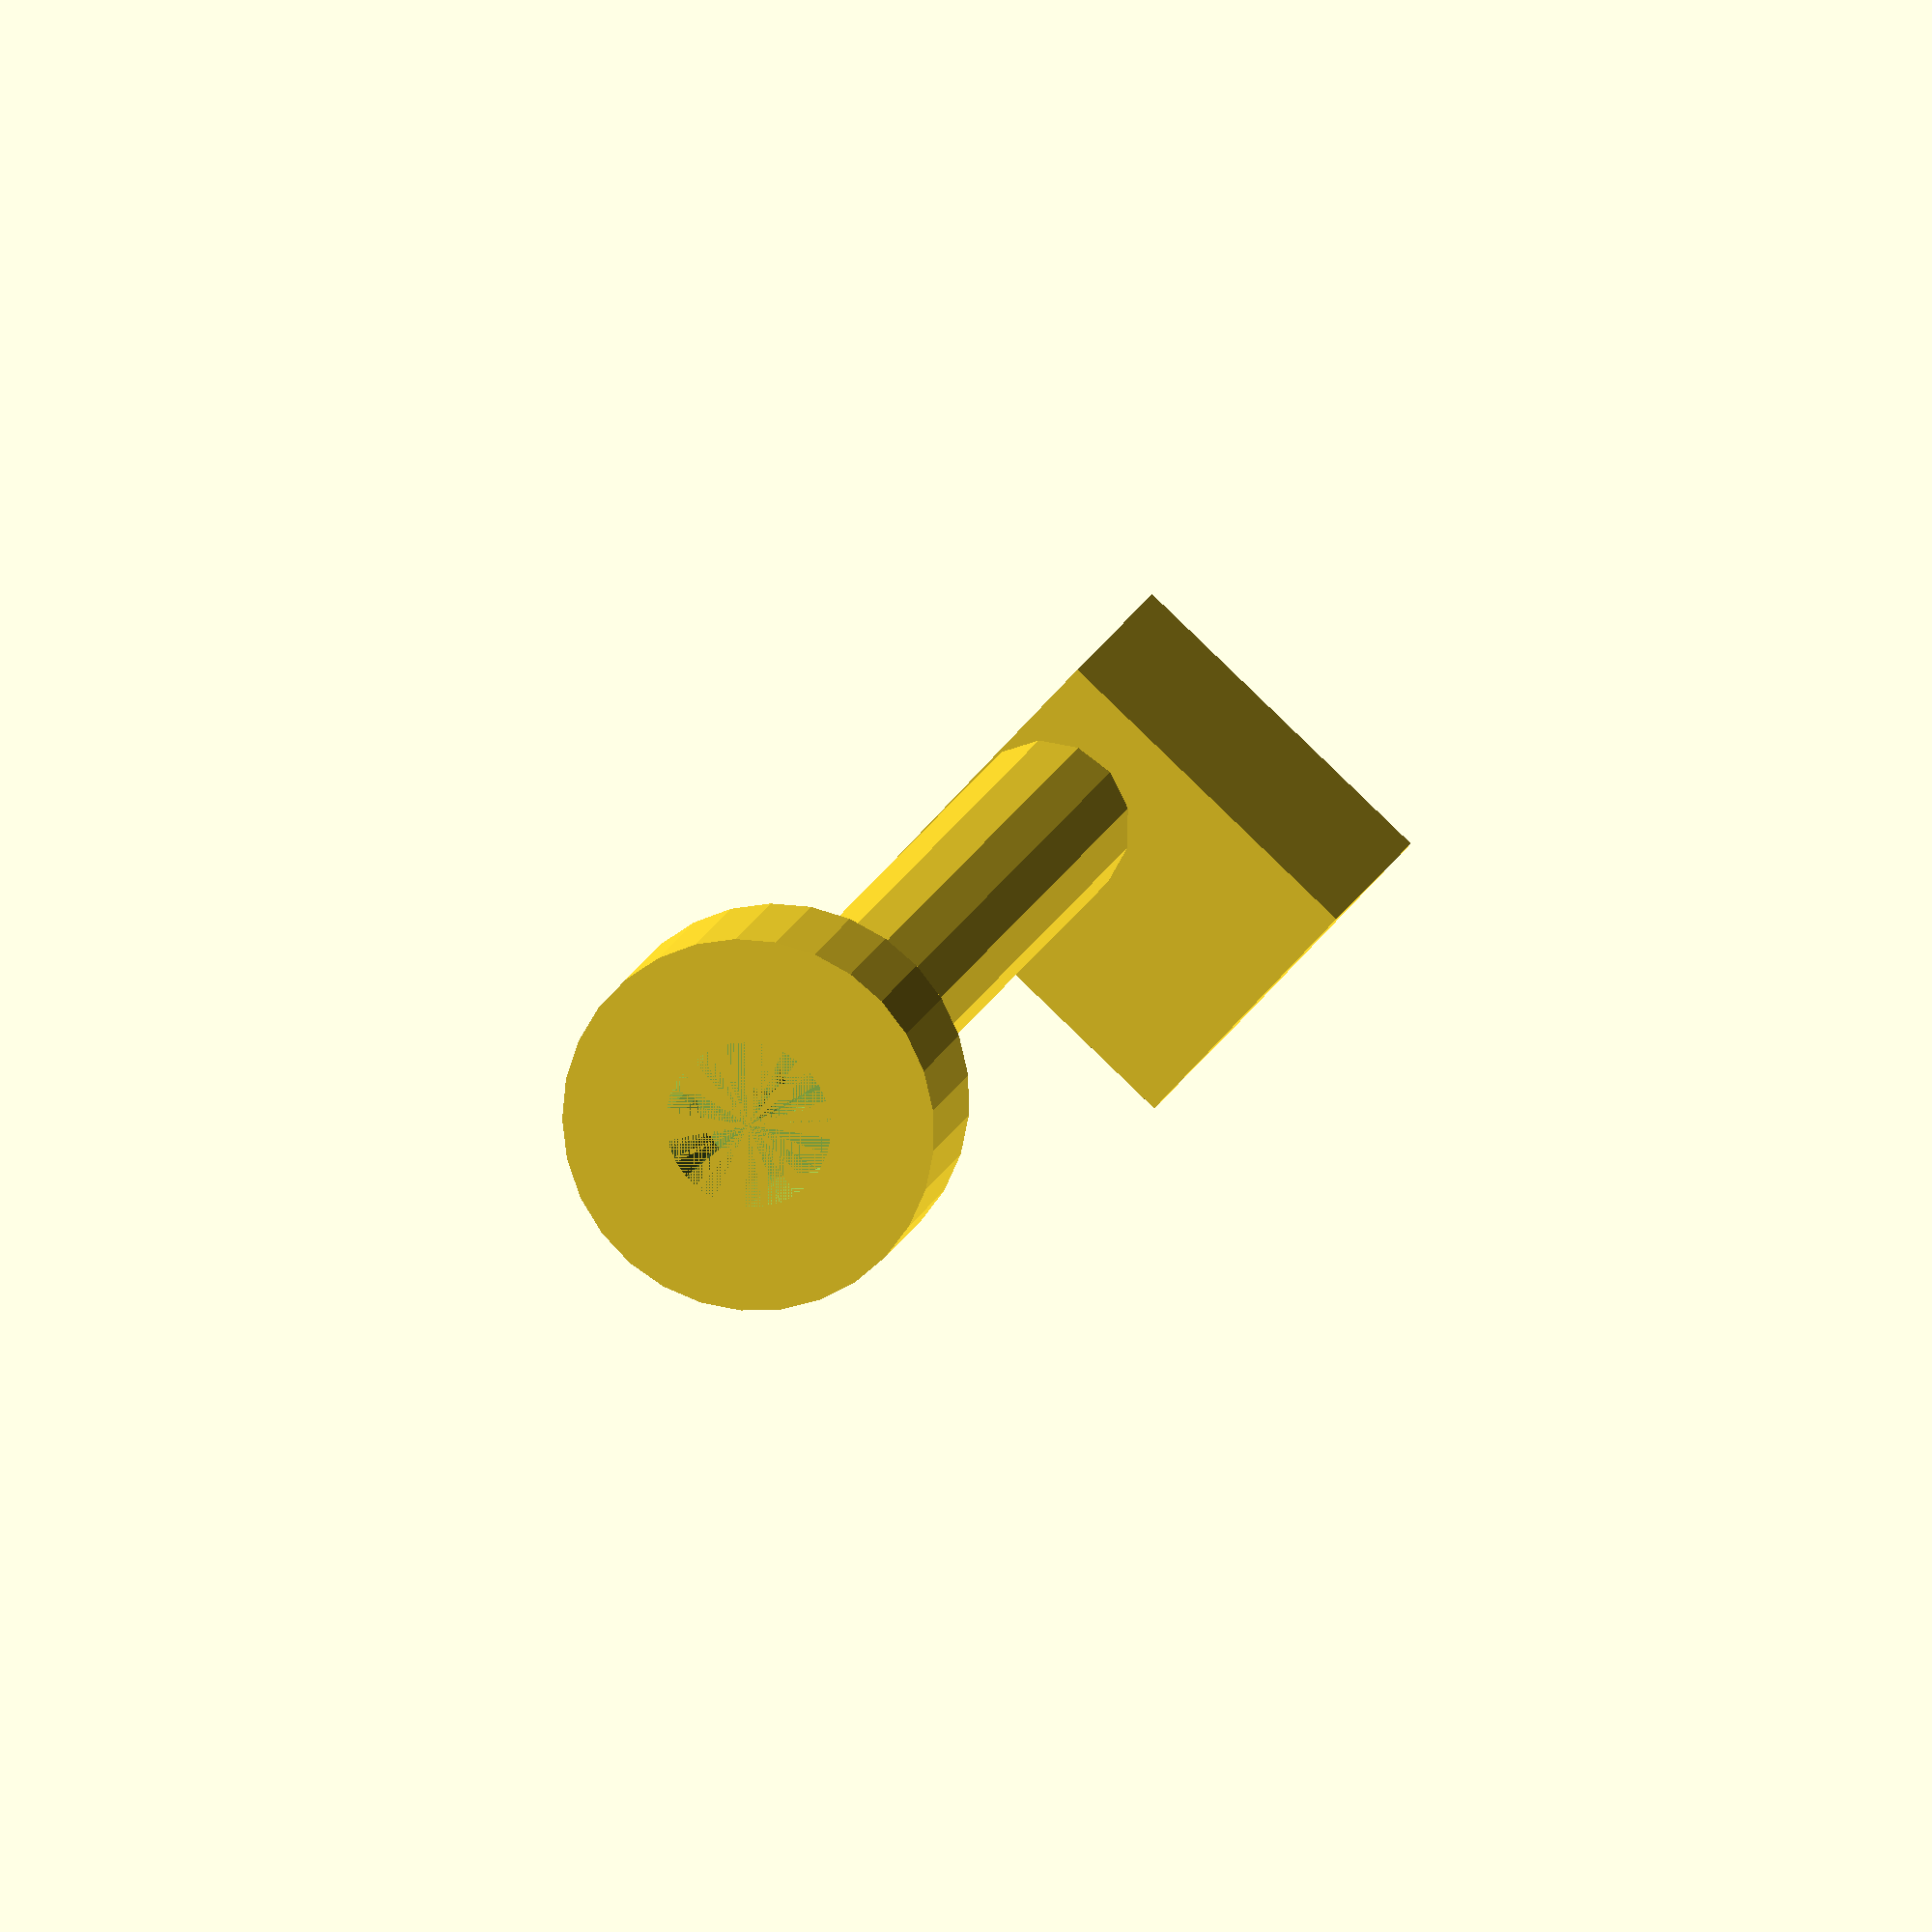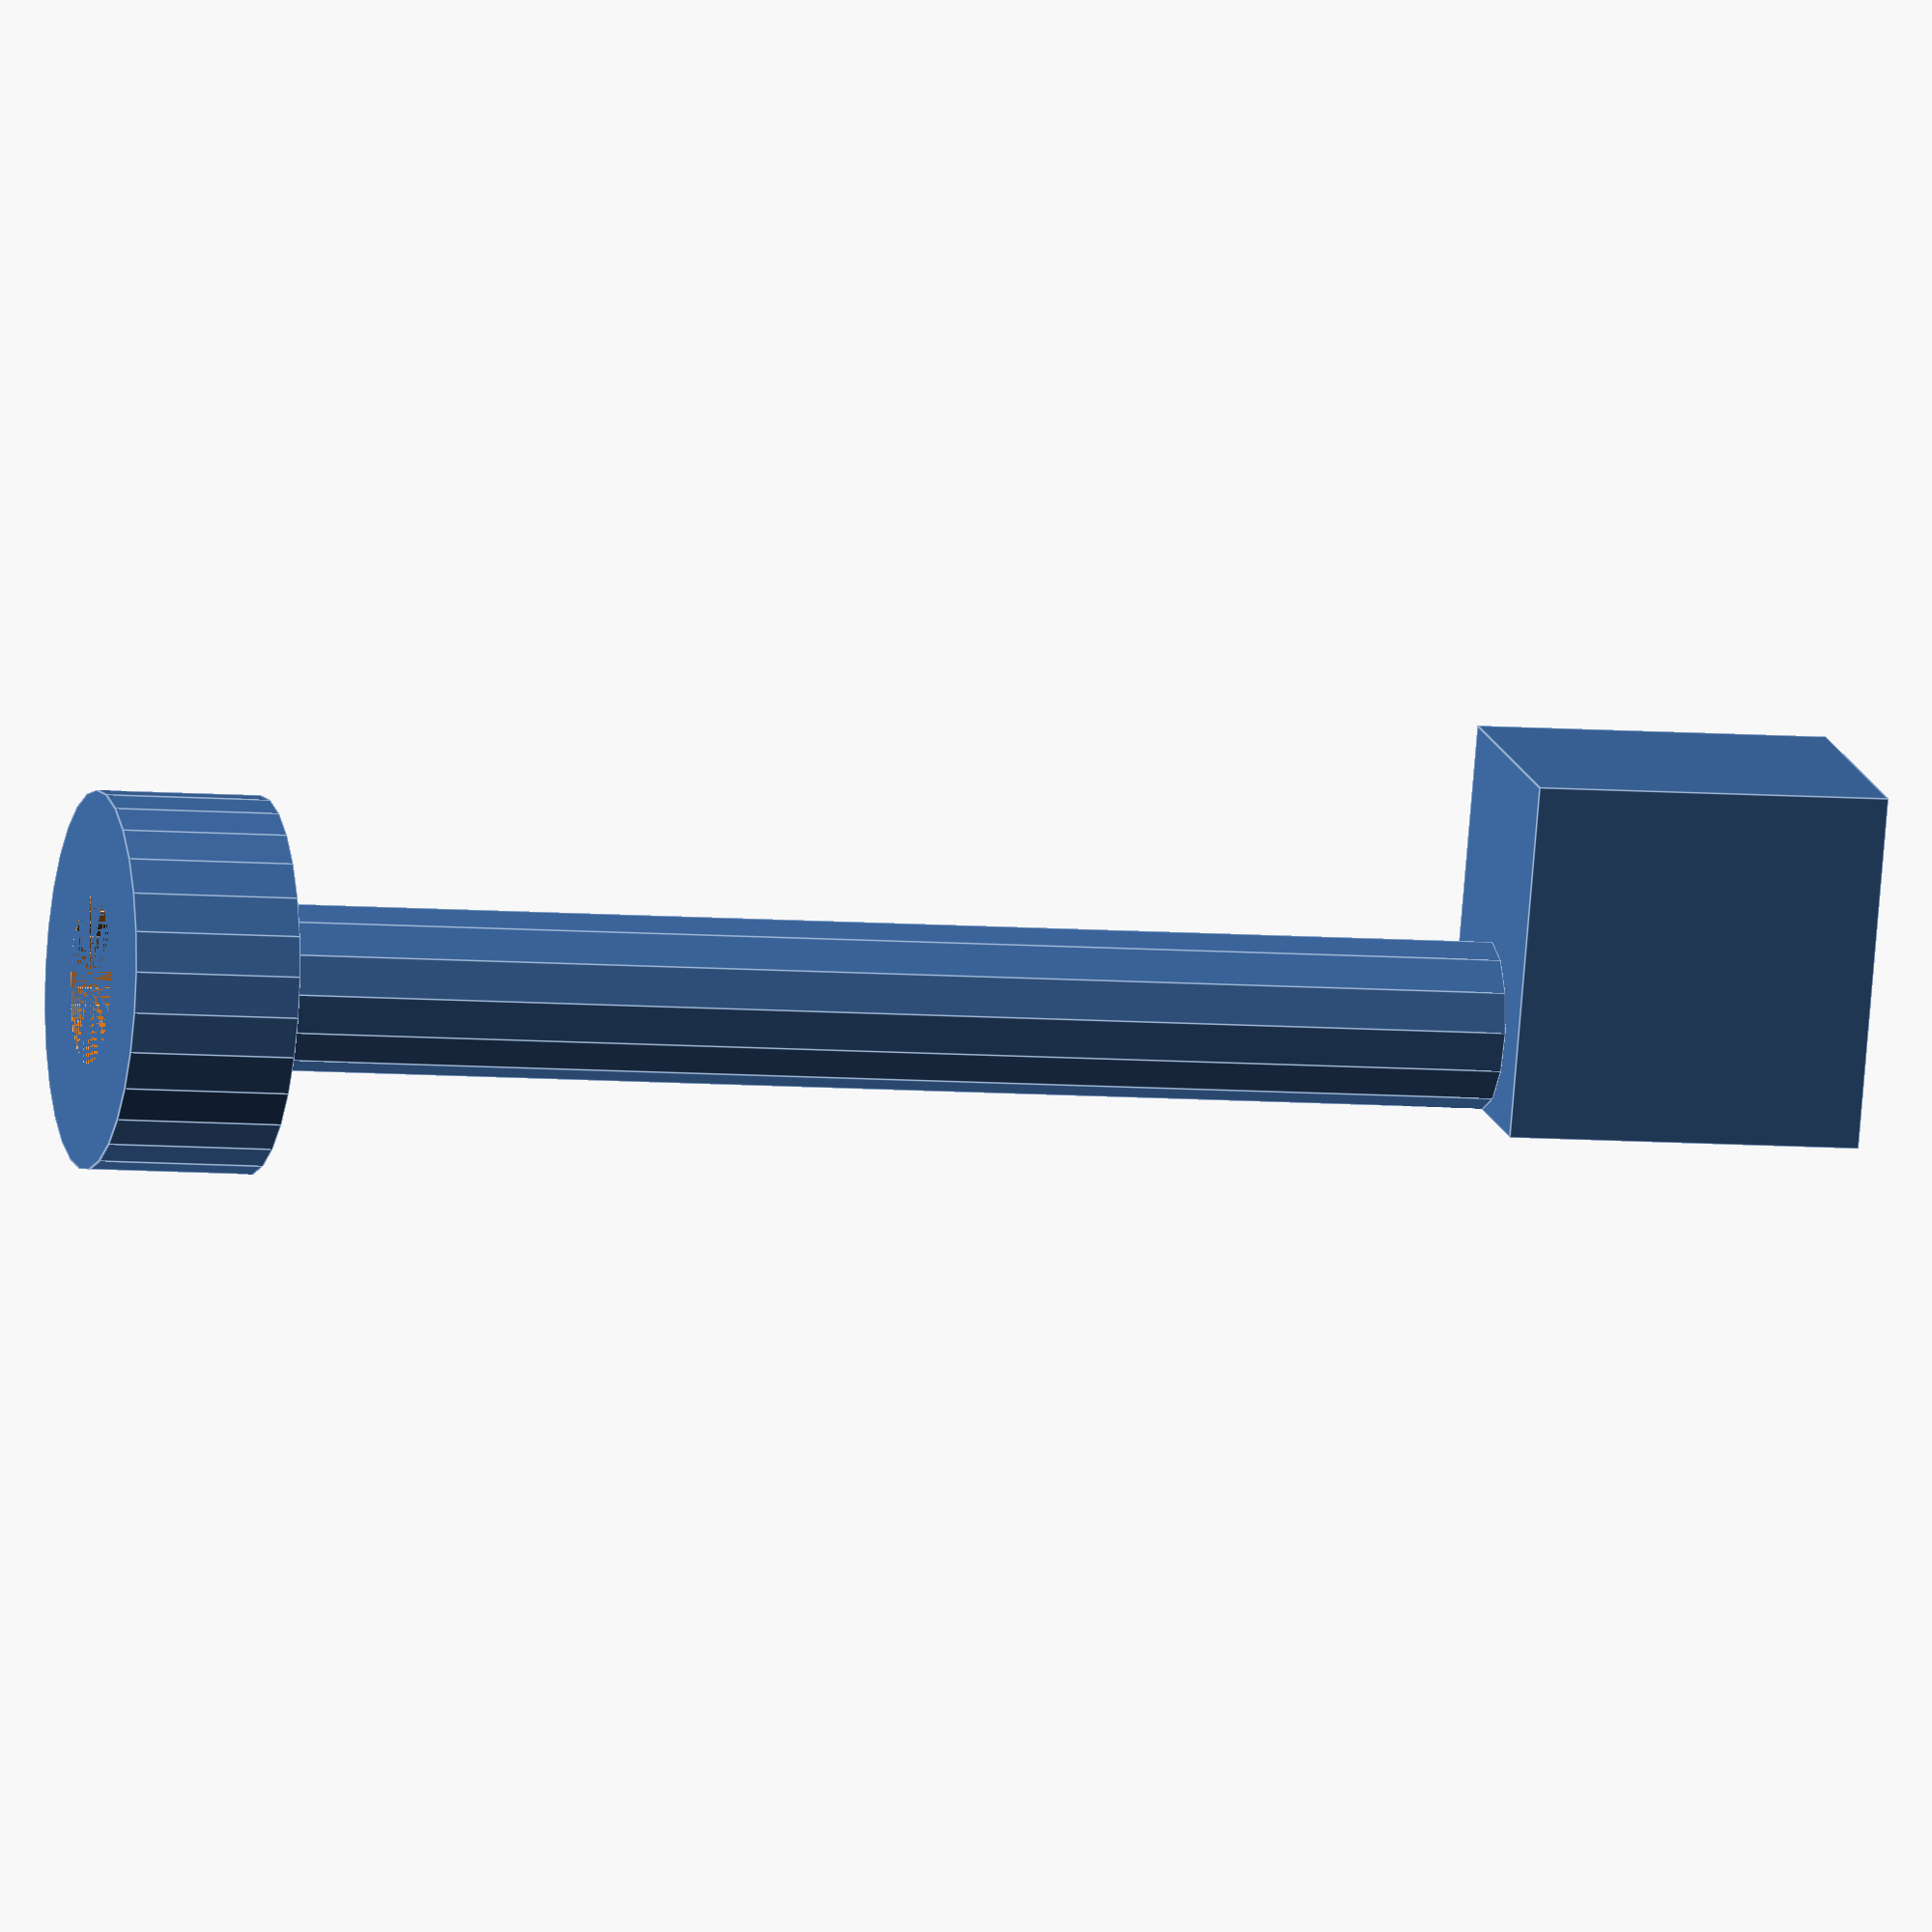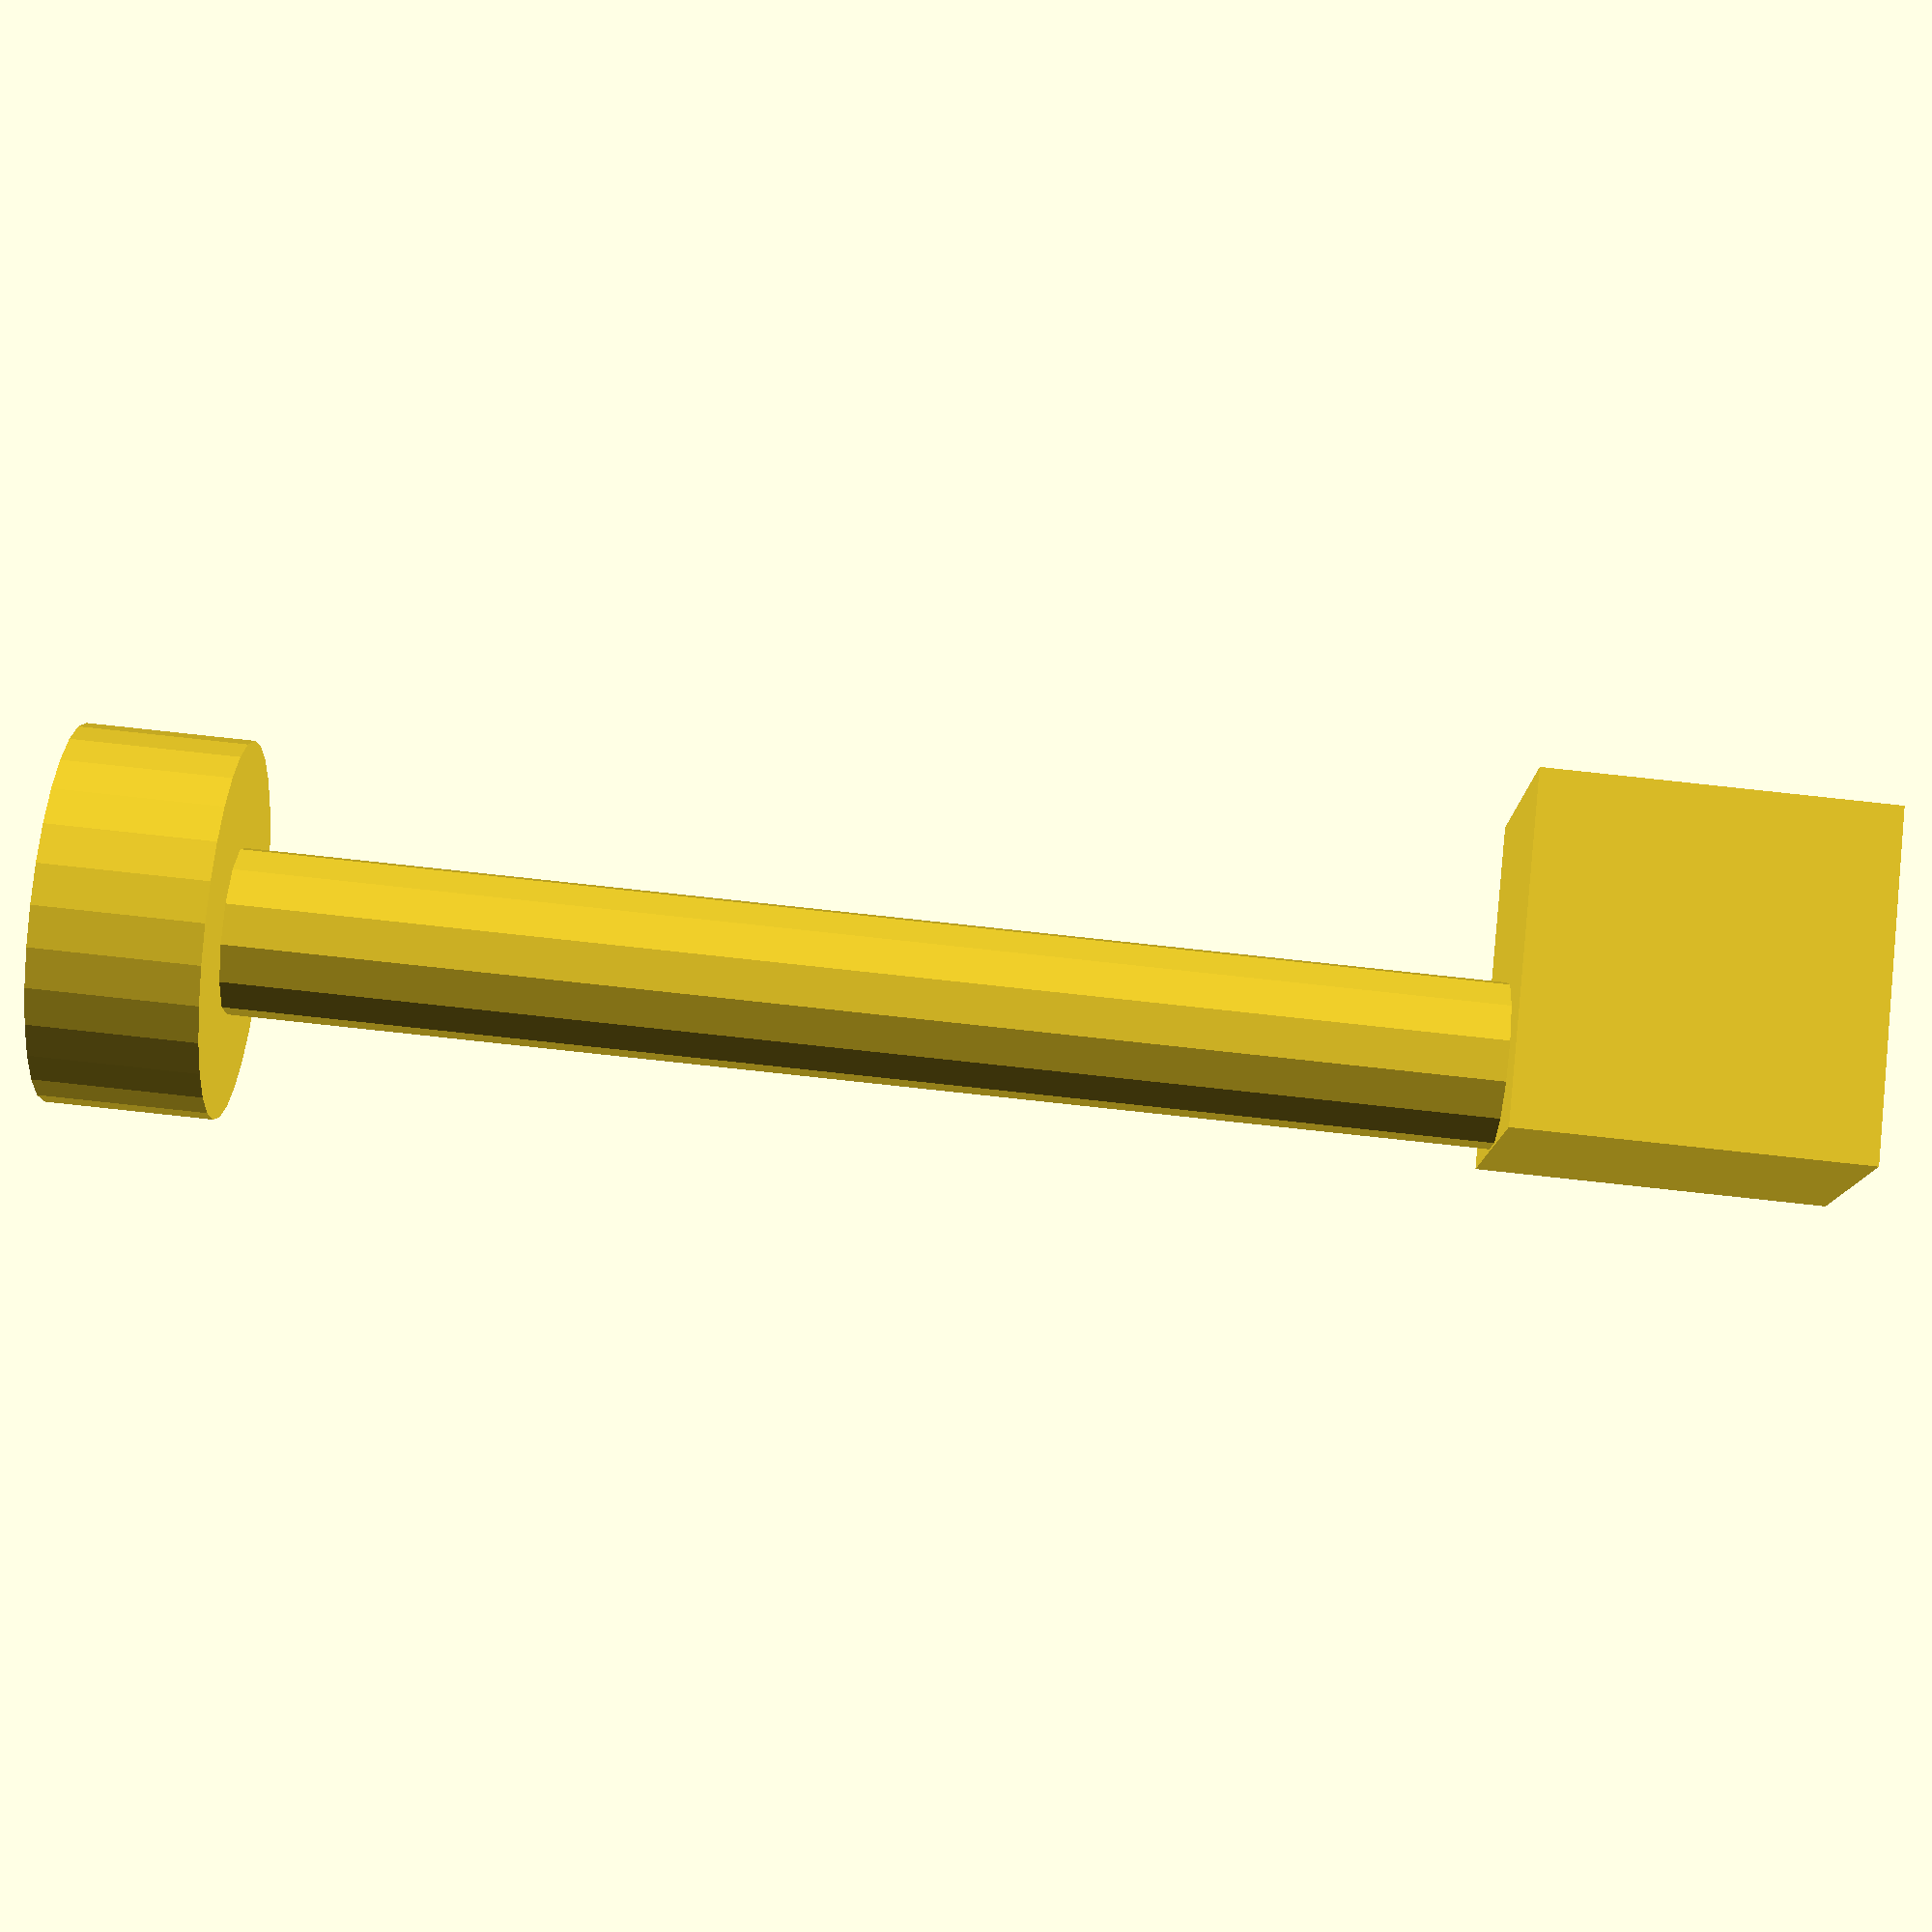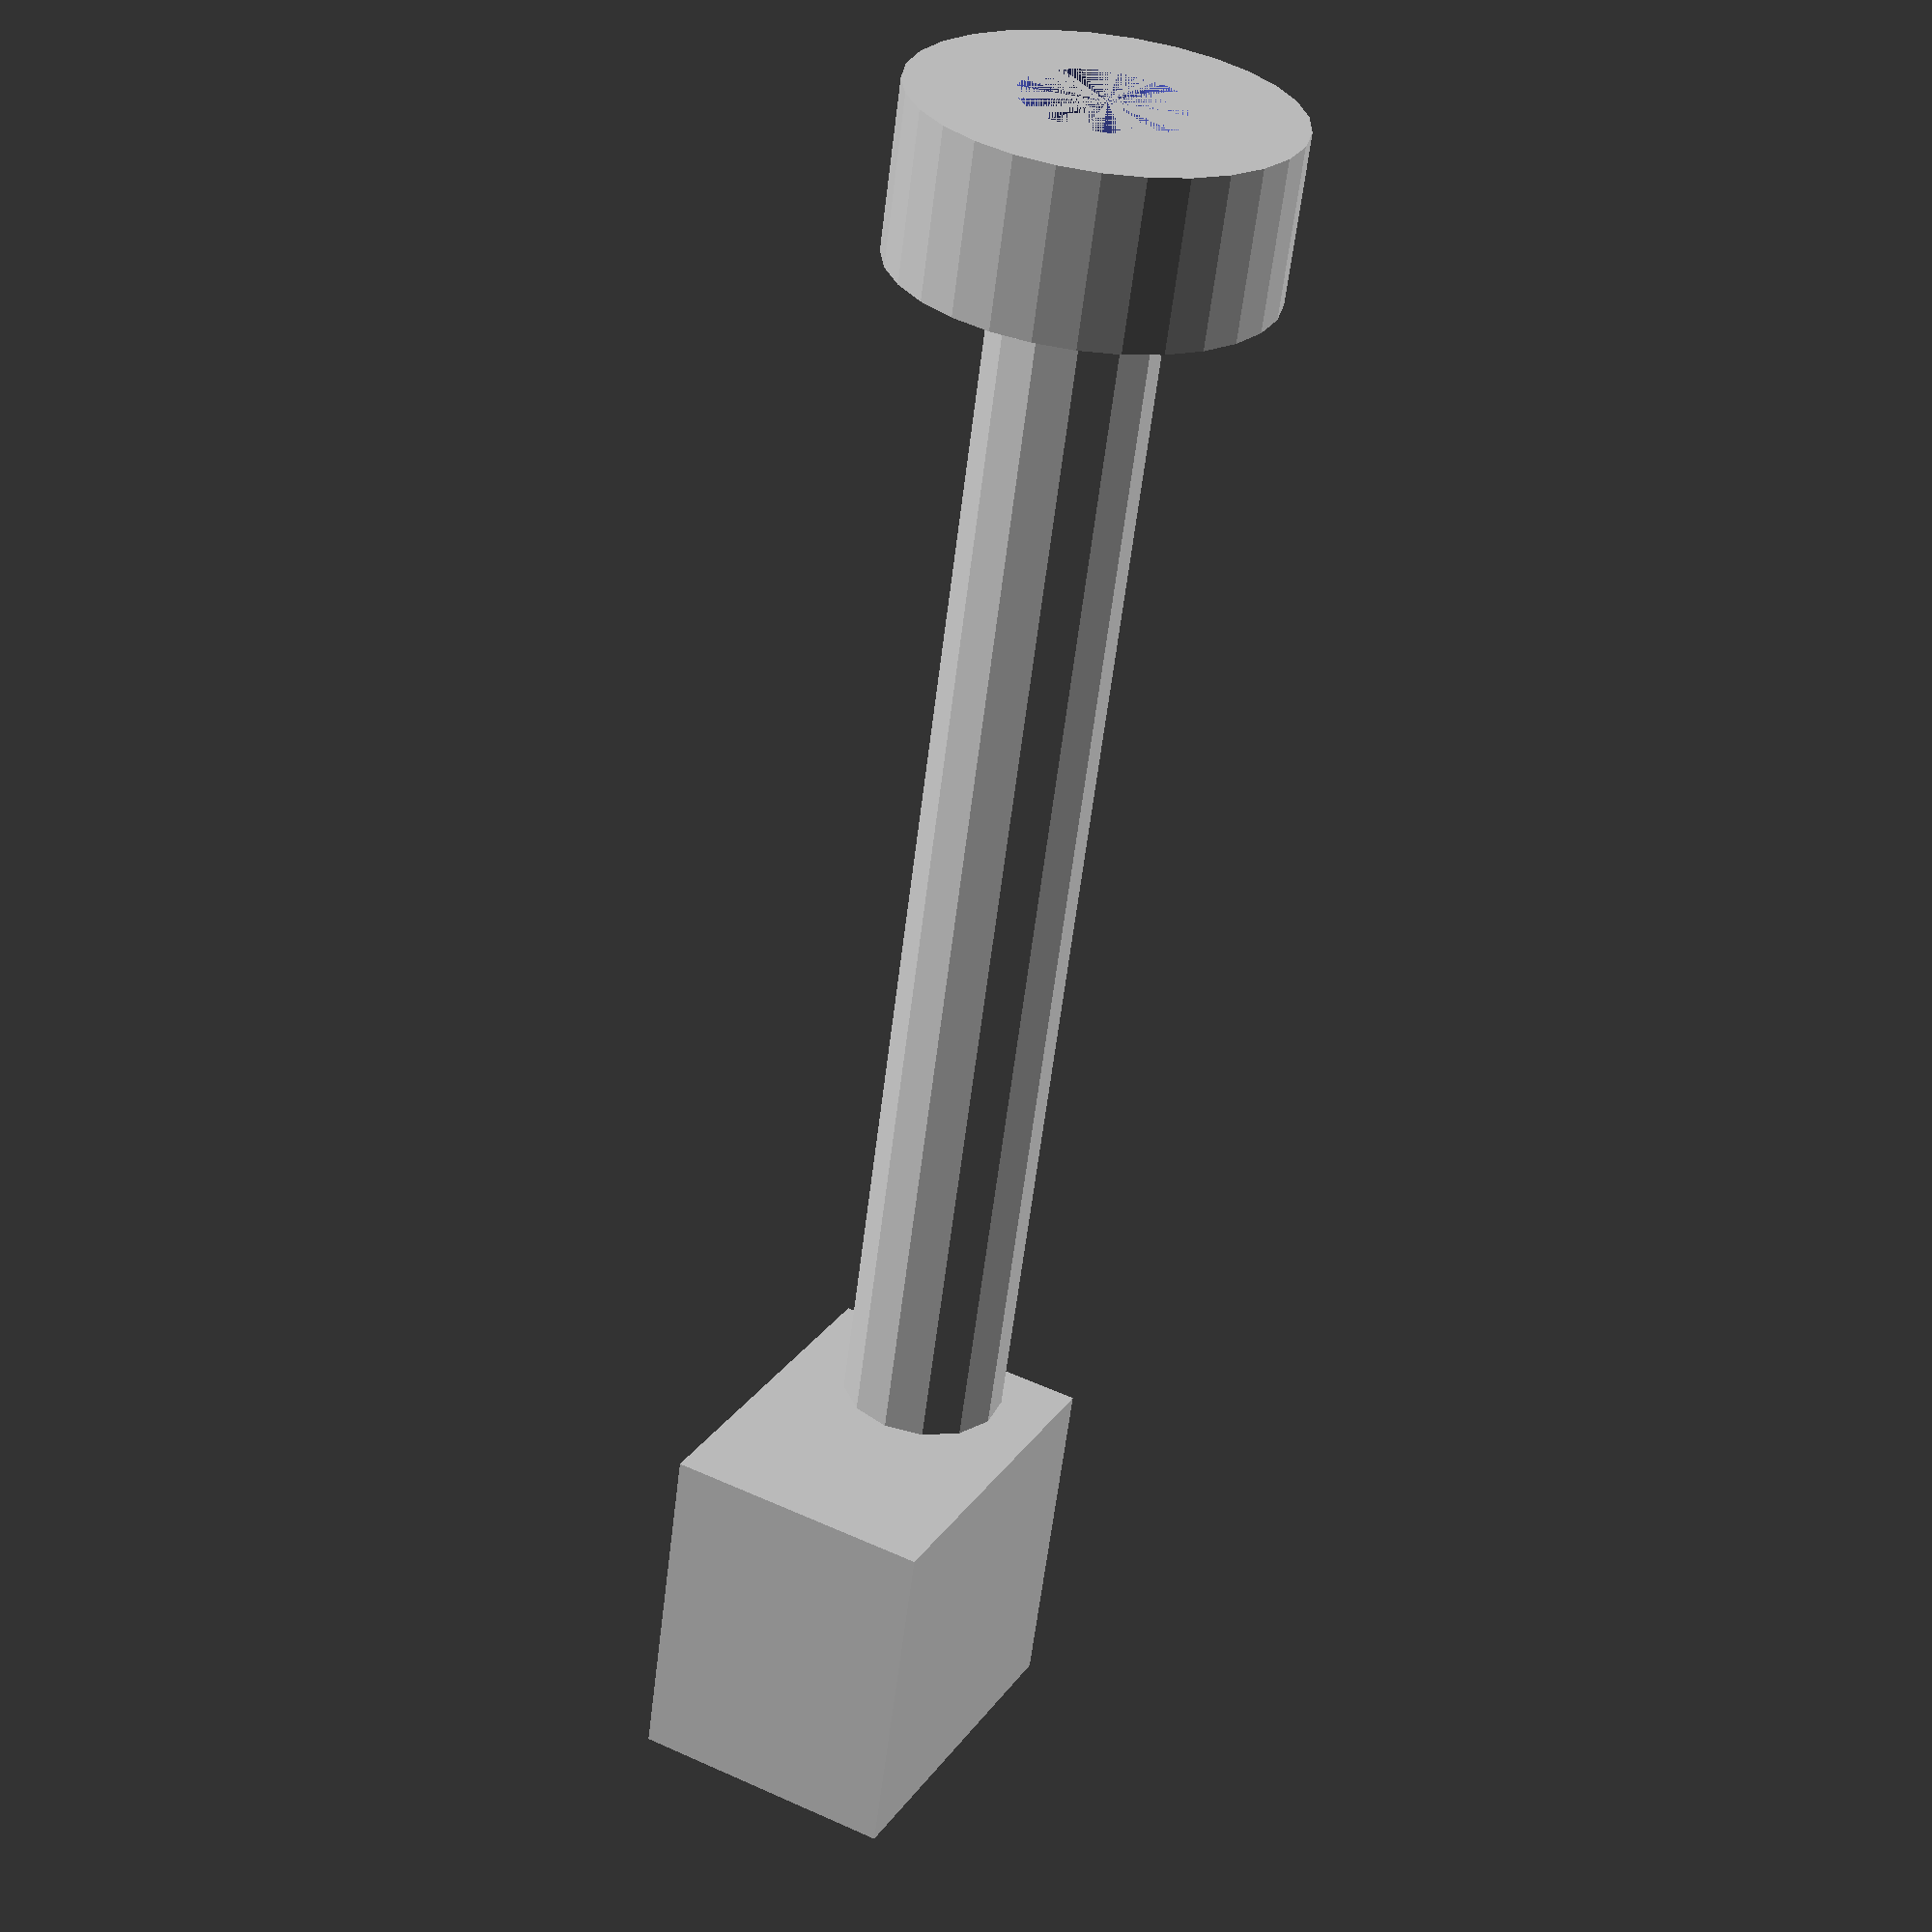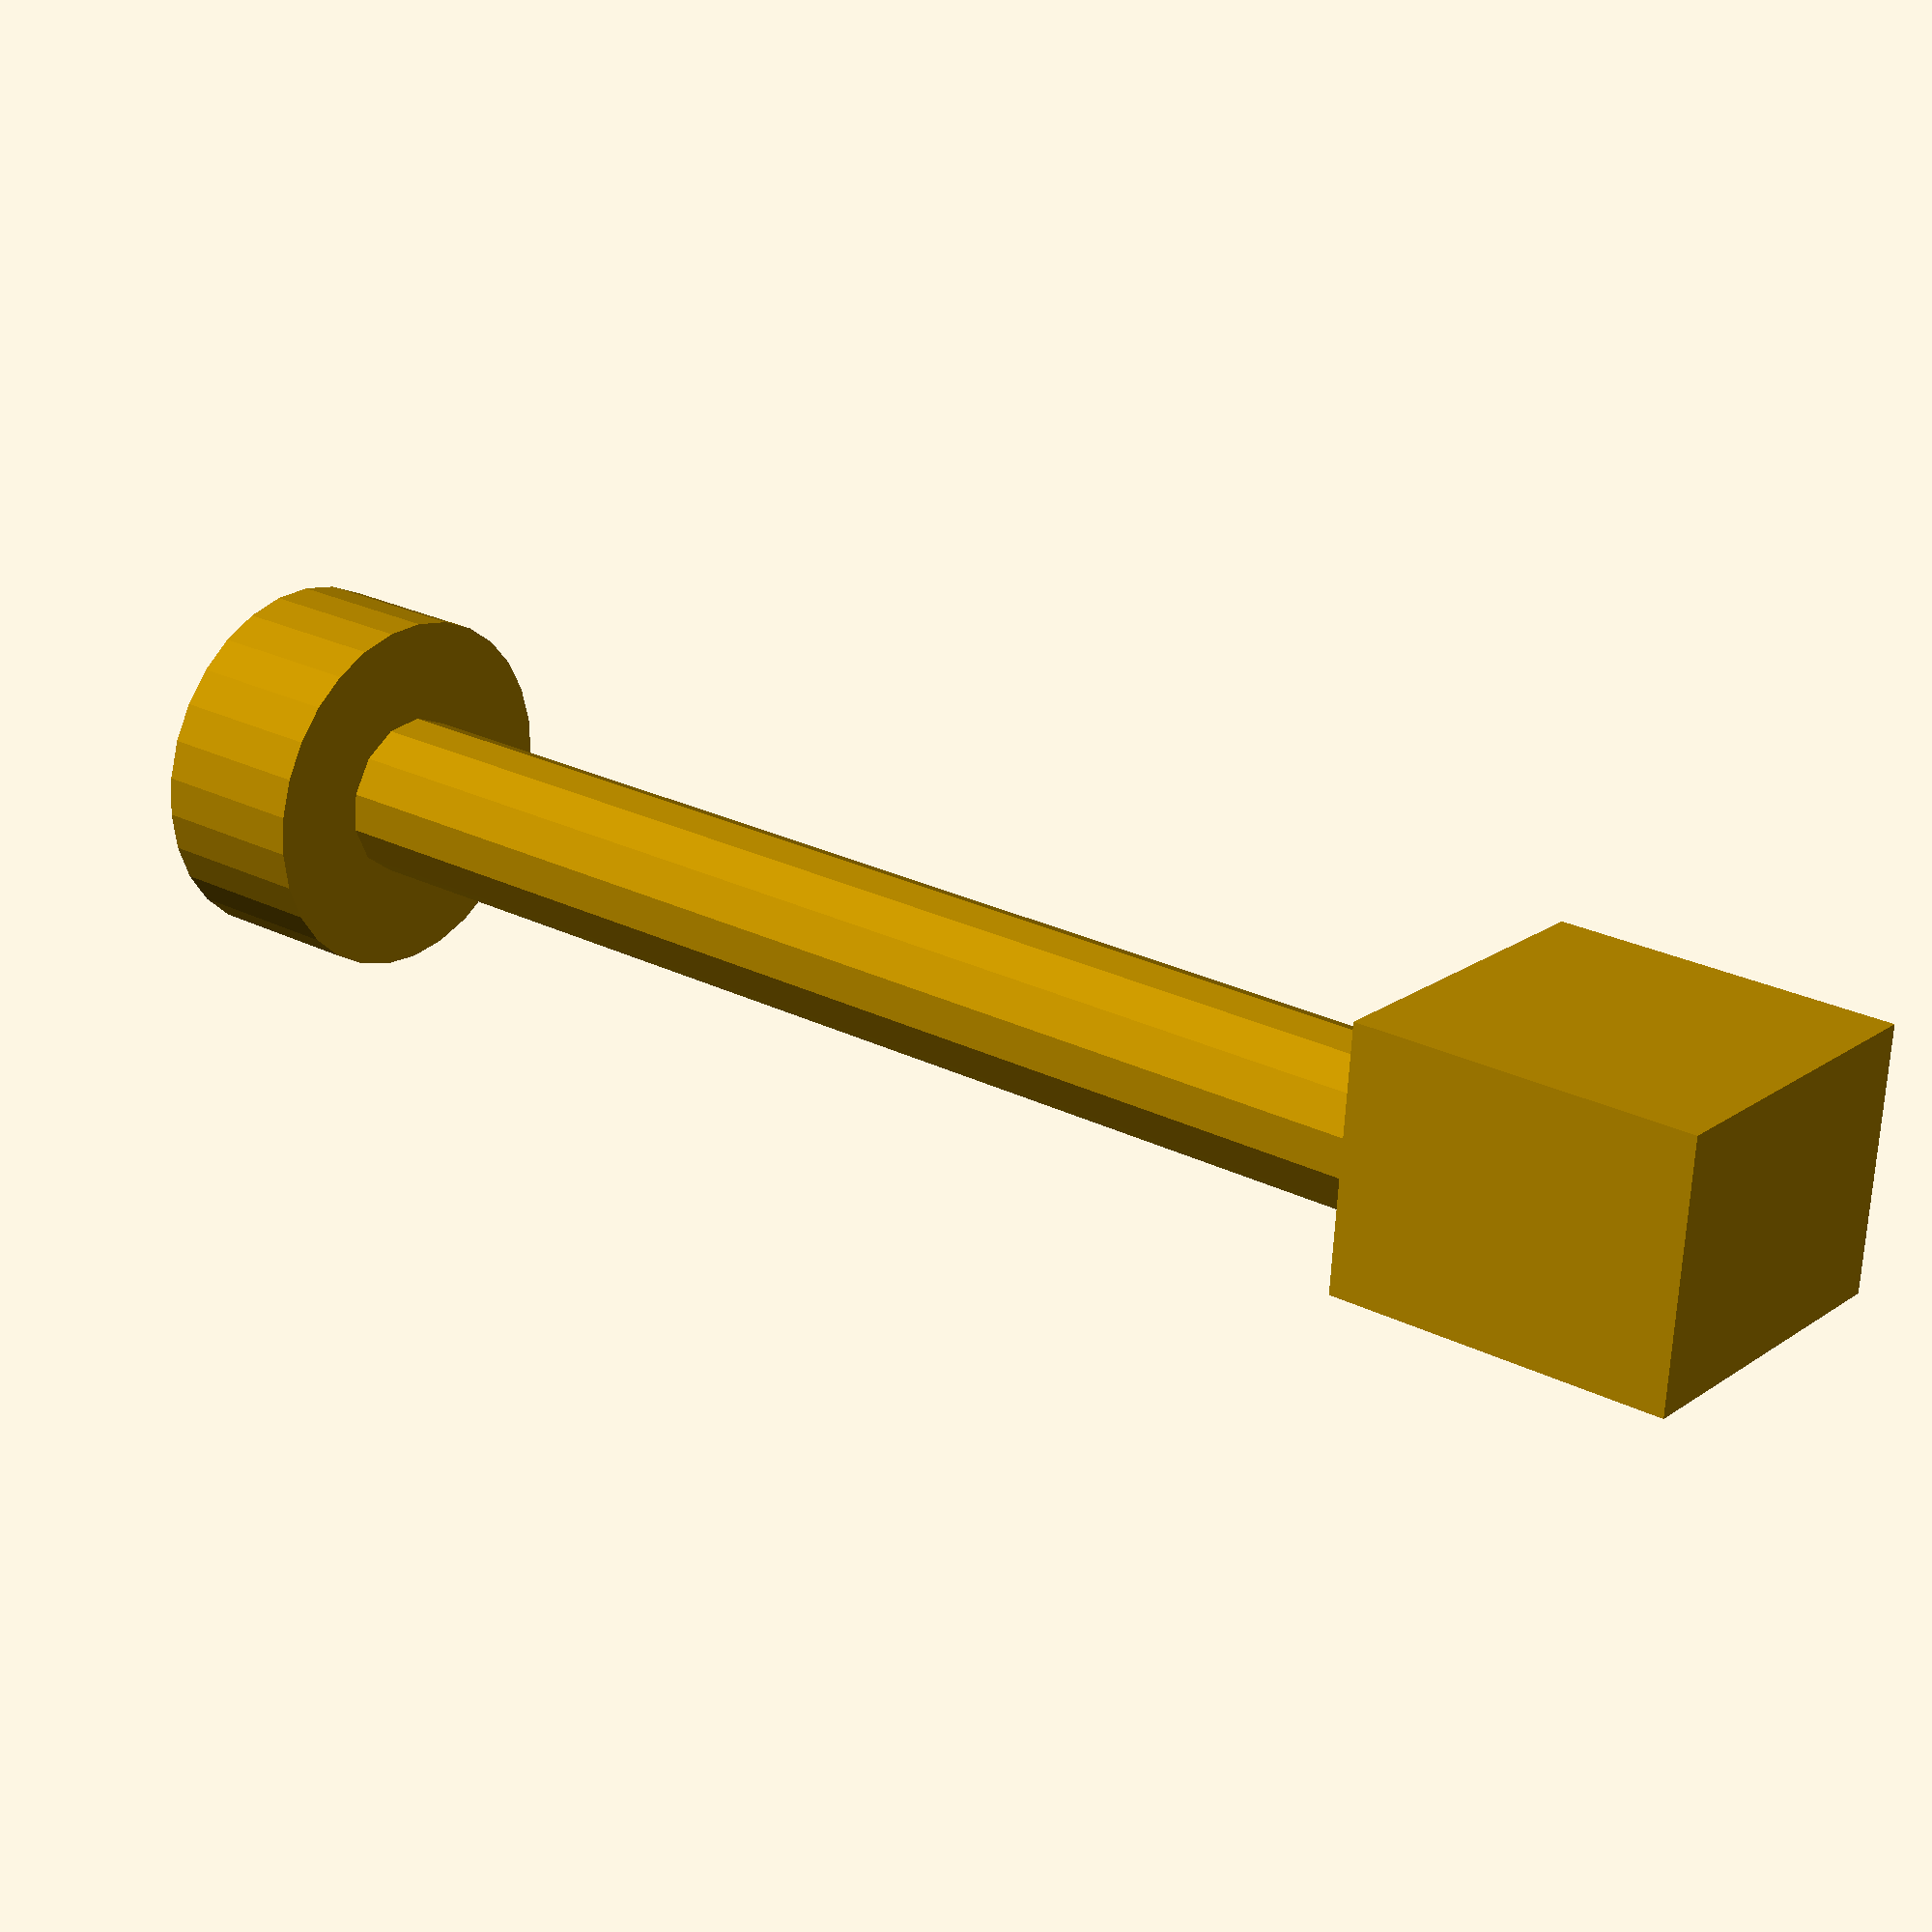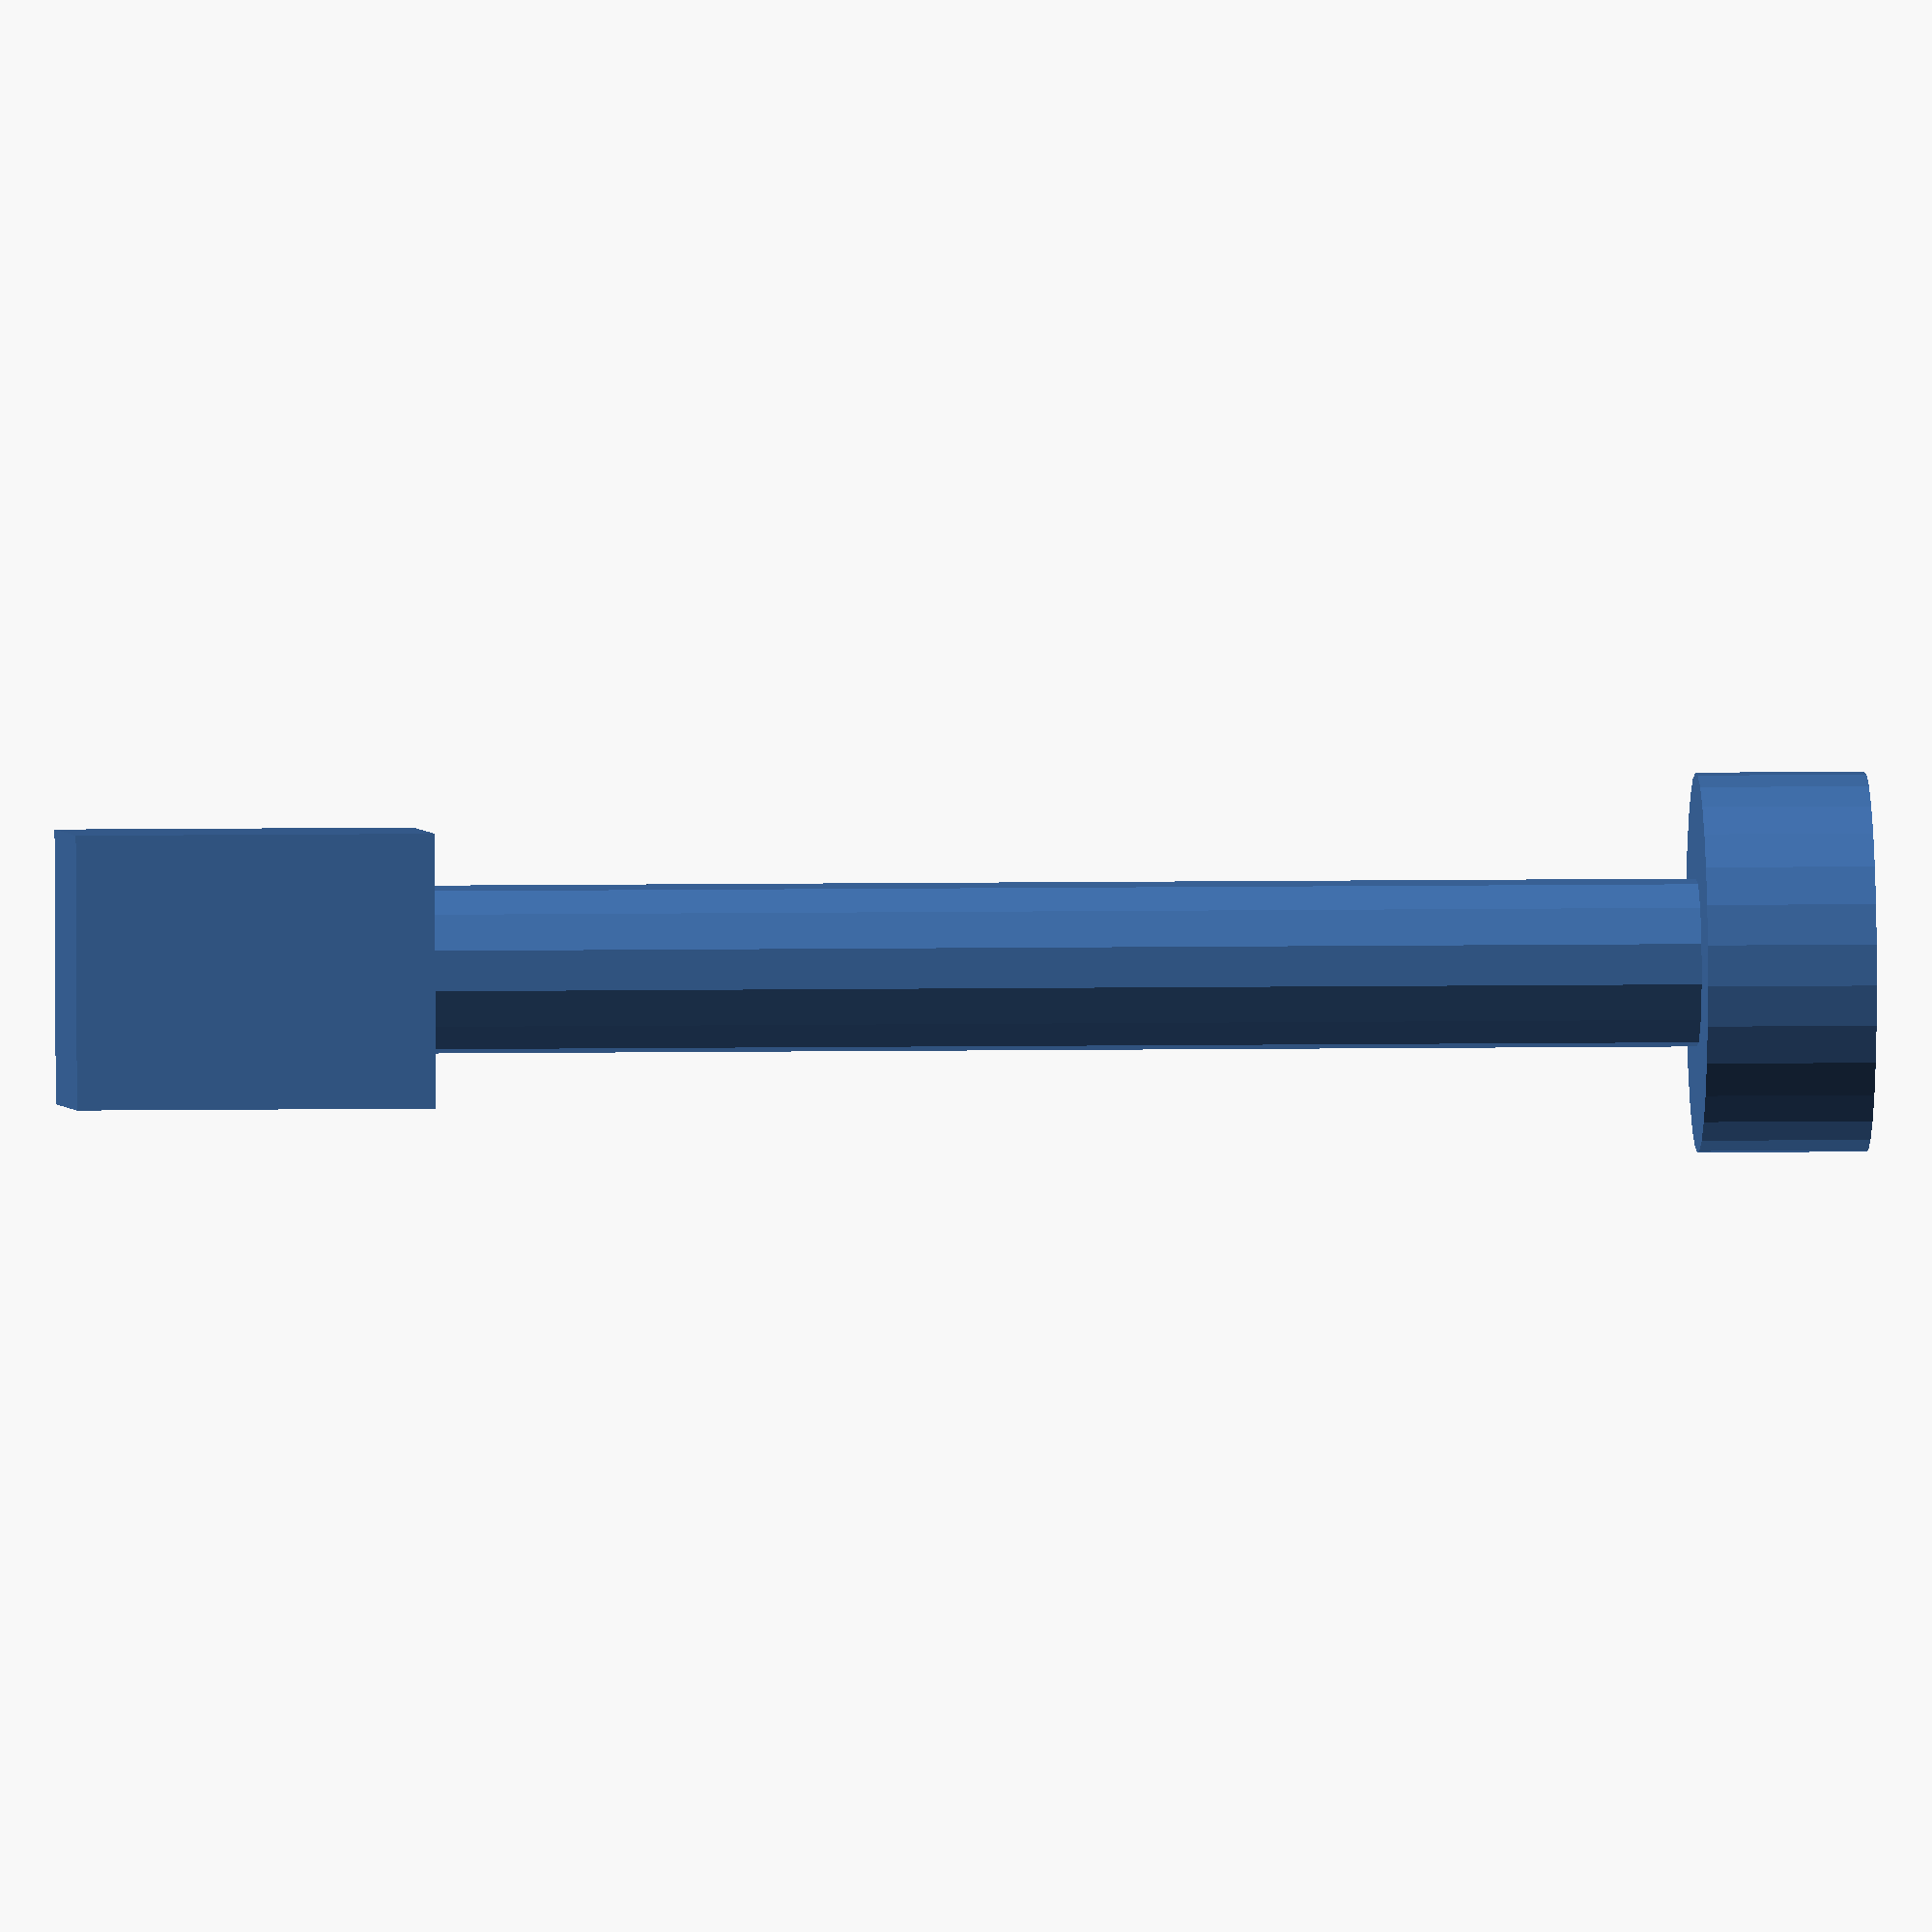
<openscad>
module brushEndingModel()
{
  difference()
  {
    // main element's shape
    union()
    {
      cylinder(h=8, r=18/2);
      translate([0,0,8])
      {
        cylinder(r=8/2, h=60);
        translate([0,0,60] + [-8/2,-13/2,0])
          cube([17,13,17]);
      }
    }
    // cut-in for the mount
    cylinder(h=7, r=8/2, $fs=0.01);
    translate([0,0,7])
      cylinder(r=3/2, h=14-7, $fs=0.01);
  }
}

brushEndingModel();

</openscad>
<views>
elev=347.6 azim=137.4 roll=192.0 proj=o view=wireframe
elev=7.3 azim=249.8 roll=256.0 proj=o view=edges
elev=93.1 azim=187.8 roll=263.9 proj=p view=solid
elev=60.4 azim=62.3 roll=173.0 proj=p view=wireframe
elev=334.3 azim=5.0 roll=308.3 proj=p view=wireframe
elev=354.7 azim=175.7 roll=86.6 proj=o view=wireframe
</views>
